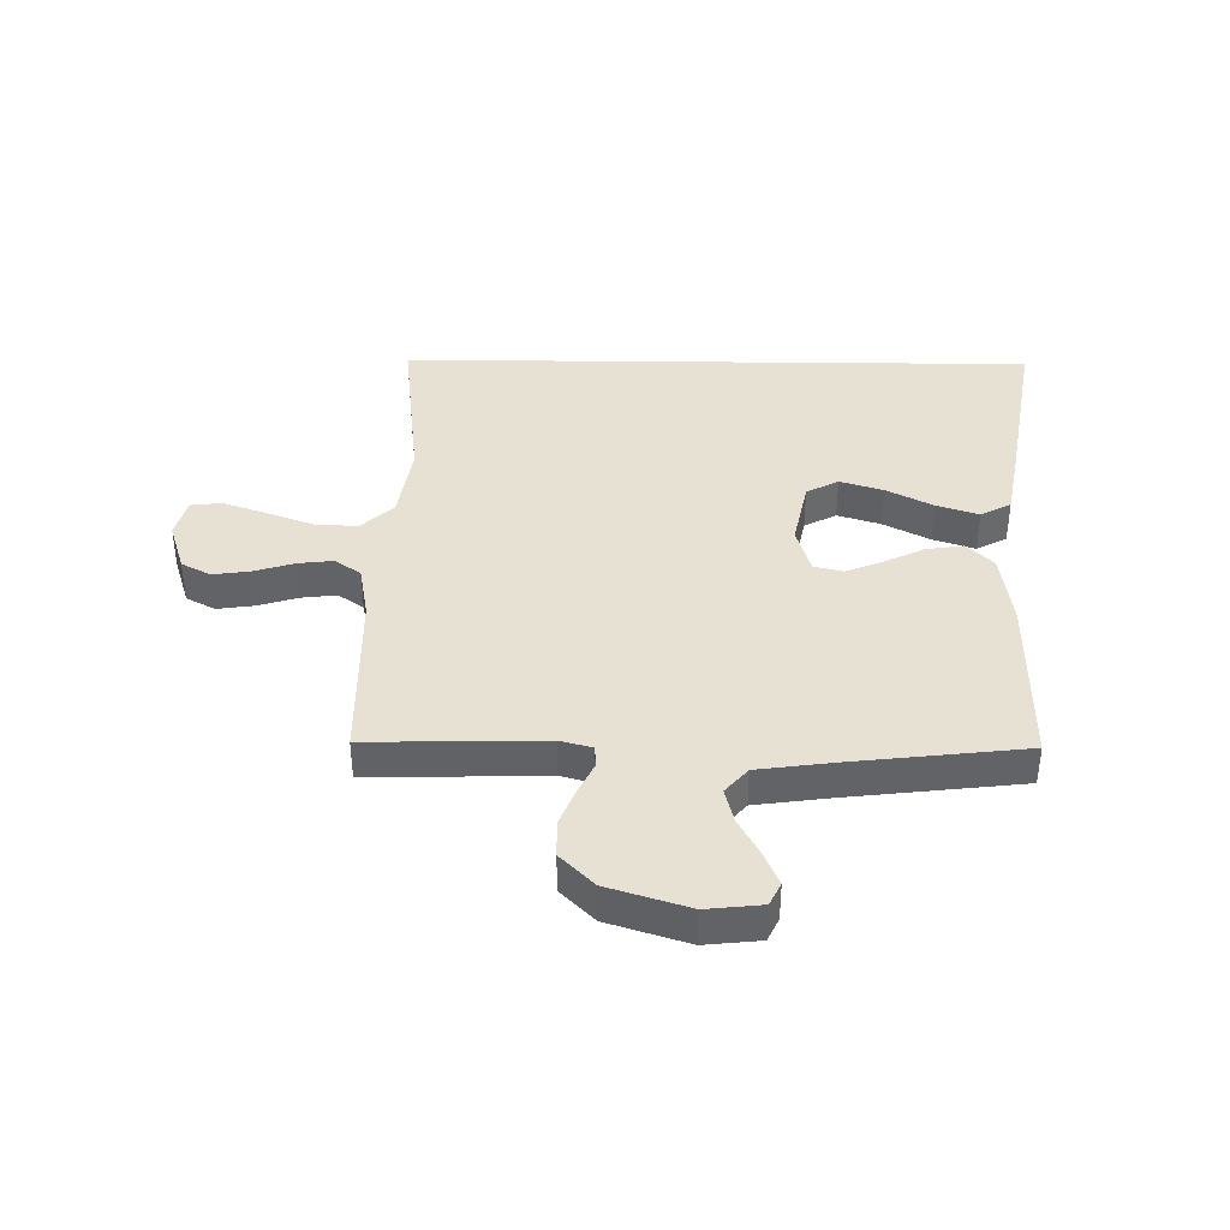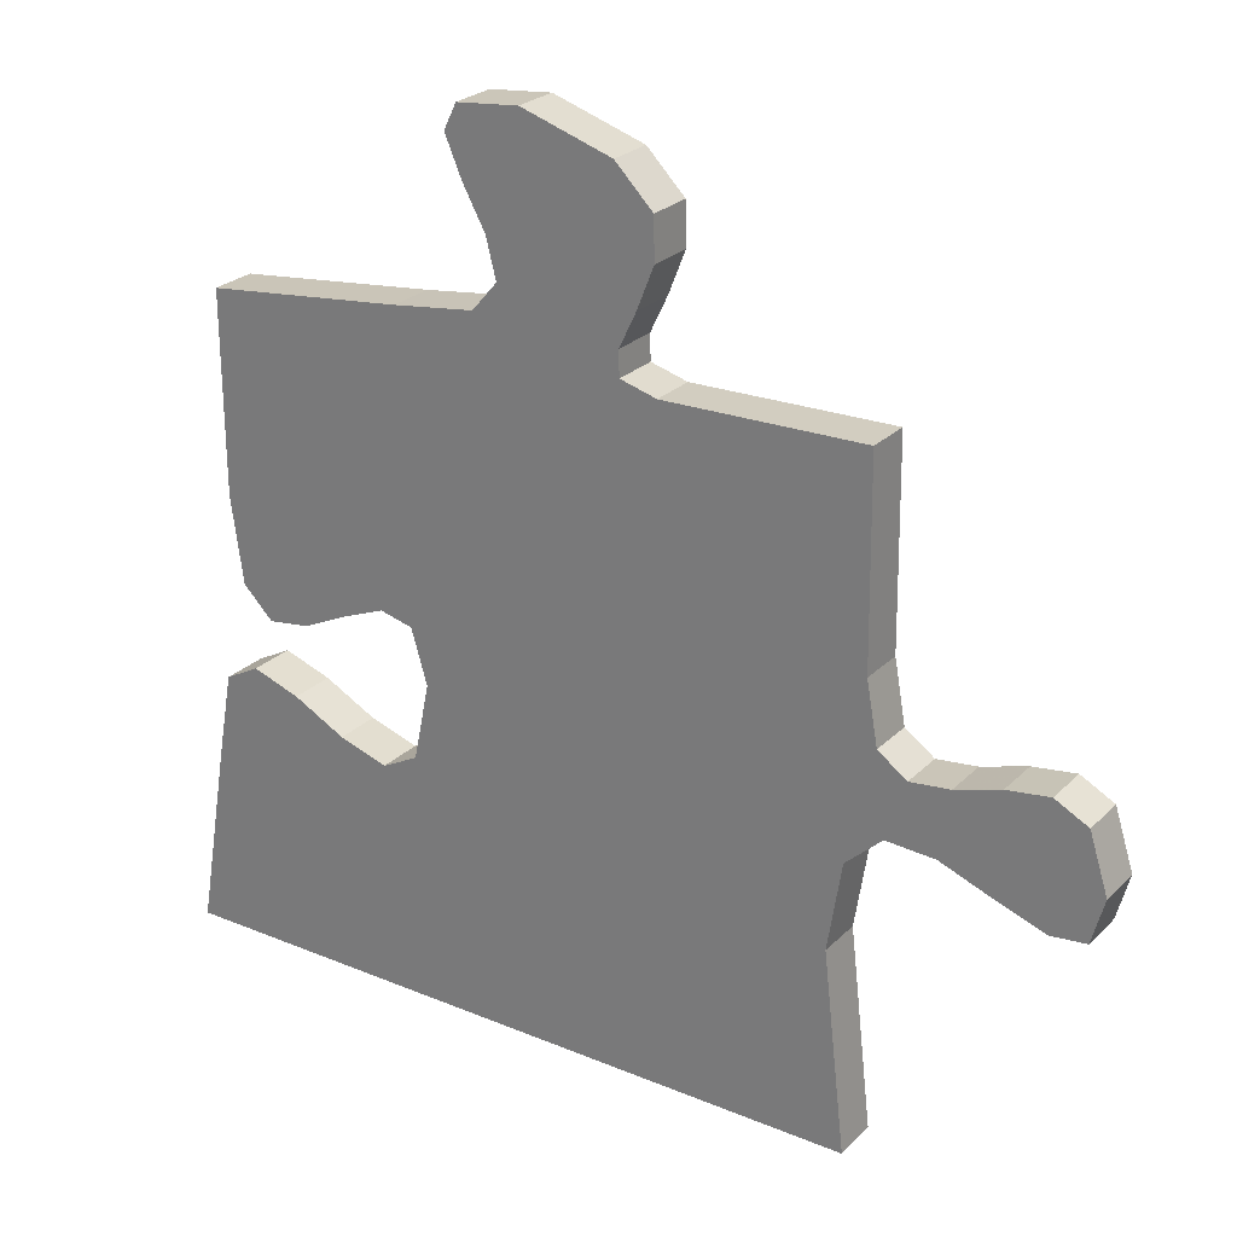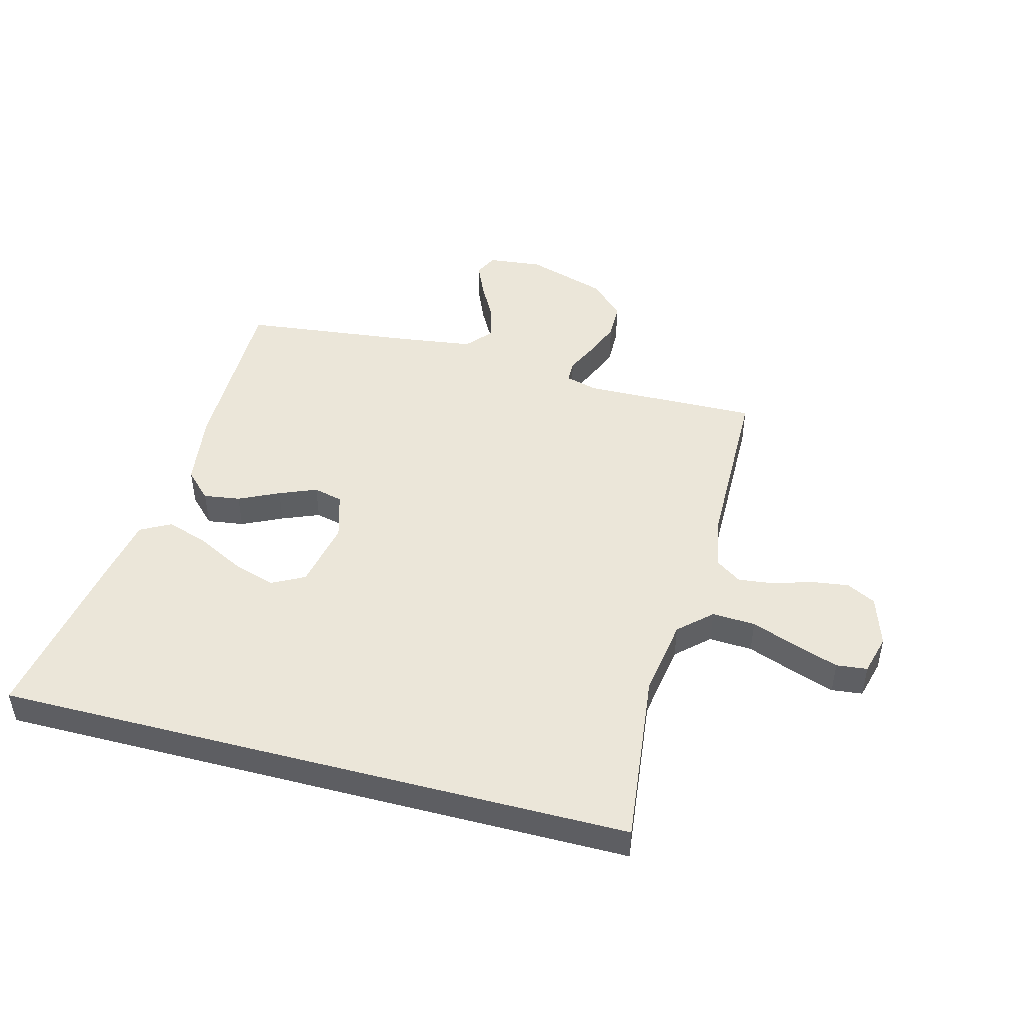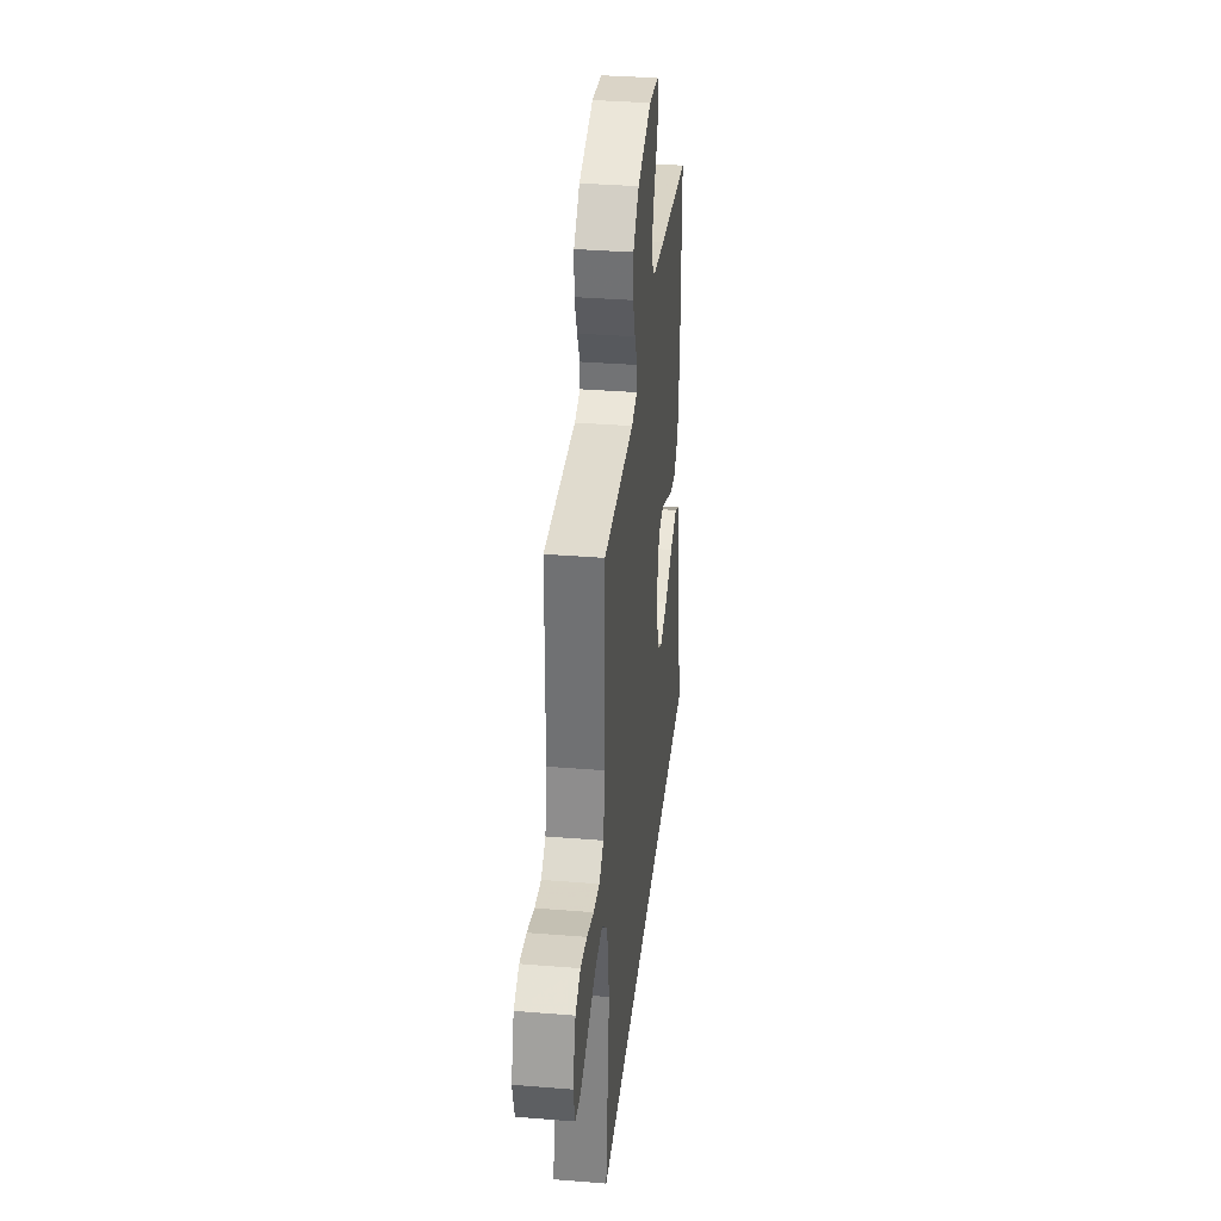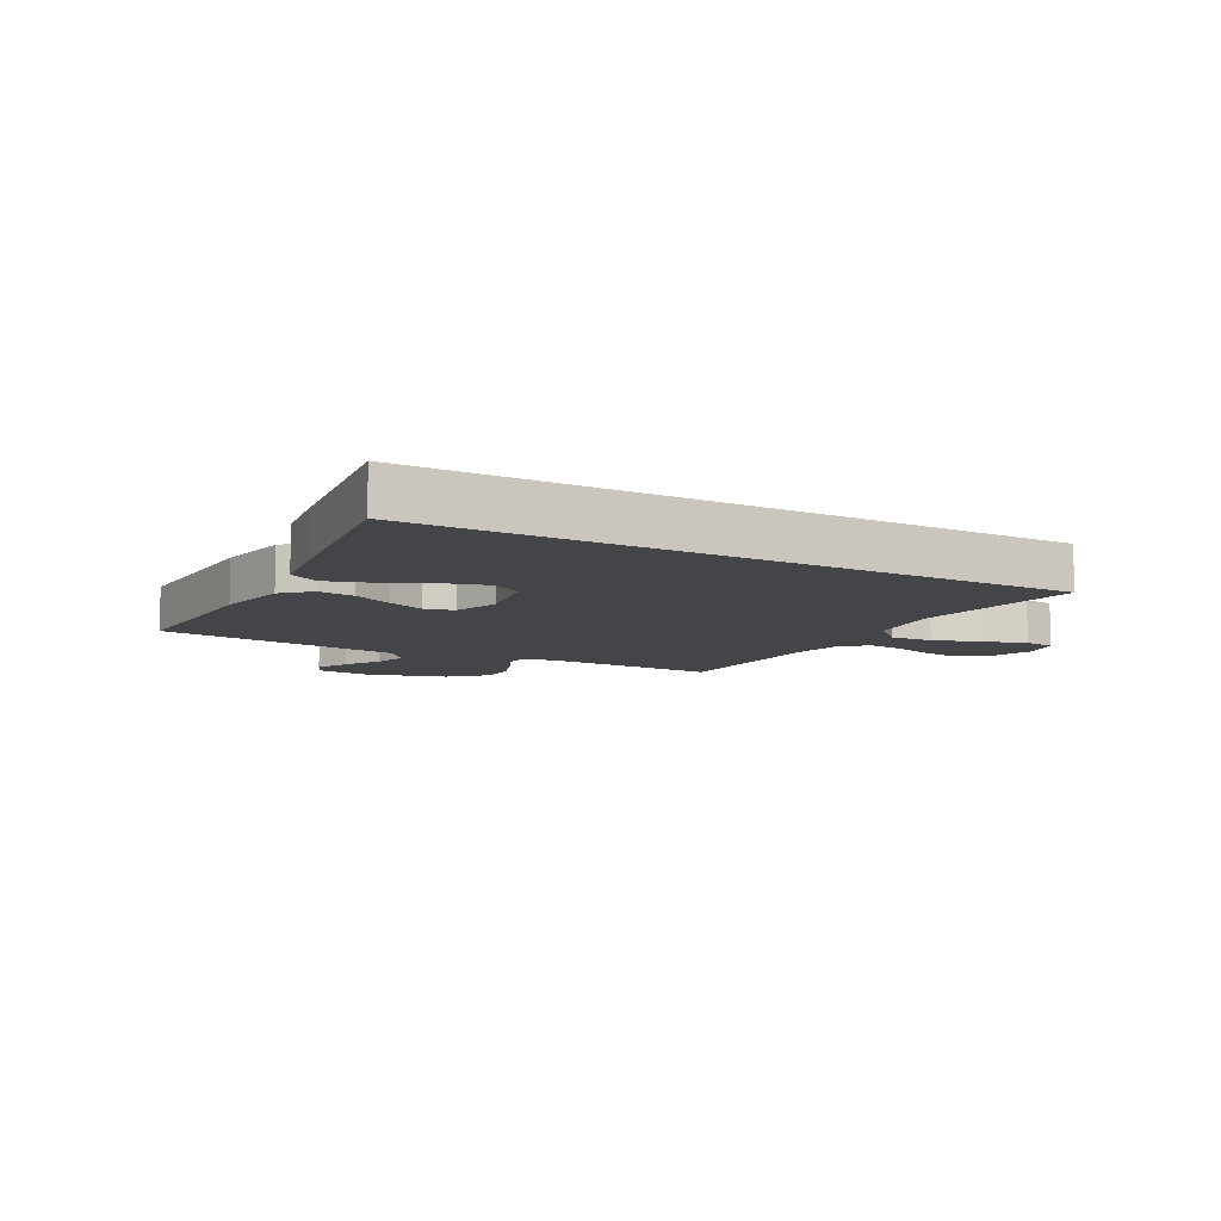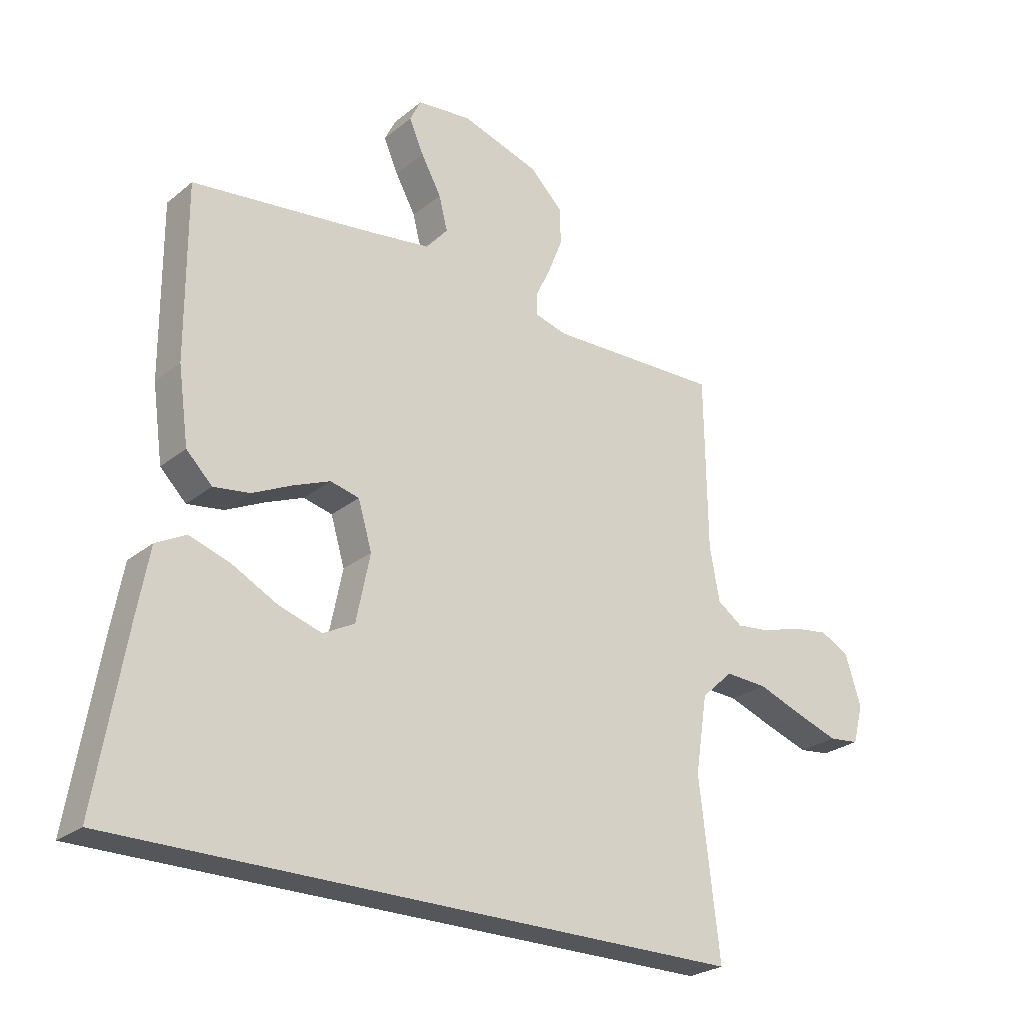
<metadata>
{"format":"obj","ext":"obj","renderer":"f3d","projection":"perspective","resolution":1024,"background":"white","views":[{"elev":39.4,"azim":0.7,"up":"+Y"},{"elev":25.6,"azim":-146.3,"up":"+Z"},{"elev":47.3,"azim":-165.2,"up":"+Y"},{"elev":34.8,"azim":-83.8,"up":"+Z"},{"elev":-8.9,"azim":150.1,"up":"+Y"},{"elev":-25.5,"azim":141.9,"up":"+Z"}]}
</metadata>
<code>
v 0.5 0.07 0.5
v 0.499 0.07 0.2
v 0.481 0.07 0.07
v 0.436 0.07 0.025
v 0.373 0.07 0.034
v 0.304 0.07 0.067
v 0.24 0.07 0.093
v 0.19 0.07 0.081
v 0.166 0.07 0
v 0.19 0.07 -0.117
v 0.245 0.07 -0.146
v 0.319 0.07 -0.123
v 0.398 0.07 -0.082
v 0.47 0.07 -0.058
v 0.522 0.07 -0.086
v 0.543 0.07 -0.2
v 0.594 0.07 -0.5
v -0.495 0.07 -0.5
v -0.46 0.07 -0.2
v -0.481 0.07 -0.066
v -0.536 0.07 -0.015
v -0.61 0.07 -0.019
v -0.691 0.07 -0.049
v -0.764 0.07 -0.074
v -0.817 0.07 -0.068
v -0.835 0.07 0
v -0.807 0.07 0.087
v -0.757 0.07 0.113
v -0.693 0.07 0.104
v -0.625 0.07 0.083
v -0.565 0.07 0.076
v -0.521 0.07 0.107
v -0.504 0.07 0.2
v -0.5 0.07 0.5
v -0.2 0.07 0.493
v -0.145 0.07 0.508
v -0.144 0.07 0.546
v -0.17 0.07 0.6
v -0.195 0.07 0.663
v -0.194 0.07 0.726
v -0.137 0.07 0.783
v 0 0.07 0.826
v 0.094 0.07 0.816
v 0.113 0.07 0.777
v 0.088 0.07 0.719
v 0.053 0.07 0.655
v 0.038 0.07 0.596
v 0.076 0.07 0.552
v 0.2 0.07 0.535
v 0.5 0 0.5
v 0.499 0 0.2
v 0.481 0 0.07
v 0.436 0 0.025
v 0.373 0 0.034
v 0.304 0 0.067
v 0.24 0 0.093
v 0.19 0 0.081
v 0.166 0 0
v 0.19 0 -0.117
v 0.245 0 -0.146
v 0.319 0 -0.123
v 0.398 0 -0.082
v 0.47 0 -0.058
v 0.522 0 -0.086
v 0.543 0 -0.2
v 0.594 0 -0.5
v -0.495 0 -0.5
v -0.46 0 -0.2
v -0.481 0 -0.066
v -0.536 0 -0.015
v -0.61 0 -0.019
v -0.691 0 -0.049
v -0.764 0 -0.074
v -0.817 0 -0.068
v -0.835 0 0
v -0.807 0 0.087
v -0.757 0 0.113
v -0.693 0 0.104
v -0.625 0 0.083
v -0.565 0 0.076
v -0.521 0 0.107
v -0.504 0 0.2
v -0.5 0 0.5
v -0.2 0 0.493
v -0.145 0 0.508
v -0.144 0 0.546
v -0.17 0 0.6
v -0.195 0 0.663
v -0.194 0 0.726
v -0.137 0 0.783
v 0 0 0.826
v 0.094 0 0.816
v 0.113 0 0.777
v 0.088 0 0.719
v 0.053 0 0.655
v 0.038 0 0.596
v 0.076 0 0.552
v 0.2 0 0.535
f 44 45 46
f 43 44 46
f 42 43 46
f 41 42 46
f 40 41 46
f 39 40 46
f 38 39 46
f 37 38 46
f 36 37 46 47
f 33 34 35
f 32 33 35 36
f 28 29 30
f 27 28 30
f 26 27 30
f 25 26 30
f 24 25 30
f 23 24 30
f 22 23 30
f 21 22 30 31
f 20 21 31 32
f 16 17 18 19
f 16 19 20
f 14 15 16
f 13 14 16
f 12 13 16
f 11 12 16
f 11 16 20
f 10 11 20 32
f 4 5 6
f 3 4 6
f 2 3 6
f 1 2 6
f 49 1 6
f 48 49 6 7
f 32 36 47
f 10 32 47
f 9 10 47
f 8 9 47 48
f 7 8 48
f 95 94 93
f 95 93 92
f 95 92 91
f 95 91 90
f 95 90 89
f 95 89 88
f 95 88 87
f 95 87 86
f 96 95 86 85
f 84 83 82
f 85 84 82 81
f 79 78 77
f 79 77 76
f 79 76 75
f 79 75 74
f 79 74 73
f 79 73 72
f 79 72 71
f 80 79 71 70
f 81 80 70 69
f 68 67 66 65
f 69 68 65
f 65 64 63
f 65 63 62
f 65 62 61
f 65 61 60
f 69 65 60
f 81 69 60 59
f 55 54 53
f 55 53 52
f 55 52 51
f 55 51 50
f 55 50 98
f 56 55 98 97
f 96 85 81
f 96 81 59
f 96 59 58
f 97 96 58 57
f 97 57 56
f 1 50 51 2
f 2 51 52 3
f 3 52 53 4
f 4 53 54 5
f 5 54 55 6
f 6 55 56 7
f 7 56 57 8
f 8 57 58 9
f 9 58 59 10
f 10 59 60 11
f 11 60 61 12
f 12 61 62 13
f 13 62 63 14
f 14 63 64 15
f 15 64 65 16
f 16 65 66 17
f 17 66 67 18
f 18 67 68 19
f 19 68 69 20
f 20 69 70 21
f 21 70 71 22
f 22 71 72 23
f 23 72 73 24
f 24 73 74 25
f 25 74 75 26
f 26 75 76 27
f 27 76 77 28
f 28 77 78 29
f 29 78 79 30
f 30 79 80 31
f 31 80 81 32
f 32 81 82 33
f 33 82 83 34
f 34 83 84 35
f 35 84 85 36
f 36 85 86 37
f 37 86 87 38
f 38 87 88 39
f 39 88 89 40
f 40 89 90 41
f 41 90 91 42
f 42 91 92 43
f 43 92 93 44
f 44 93 94 45
f 45 94 95 46
f 46 95 96 47
f 47 96 97 48
f 48 97 98 49
f 49 98 50 1

</code>
